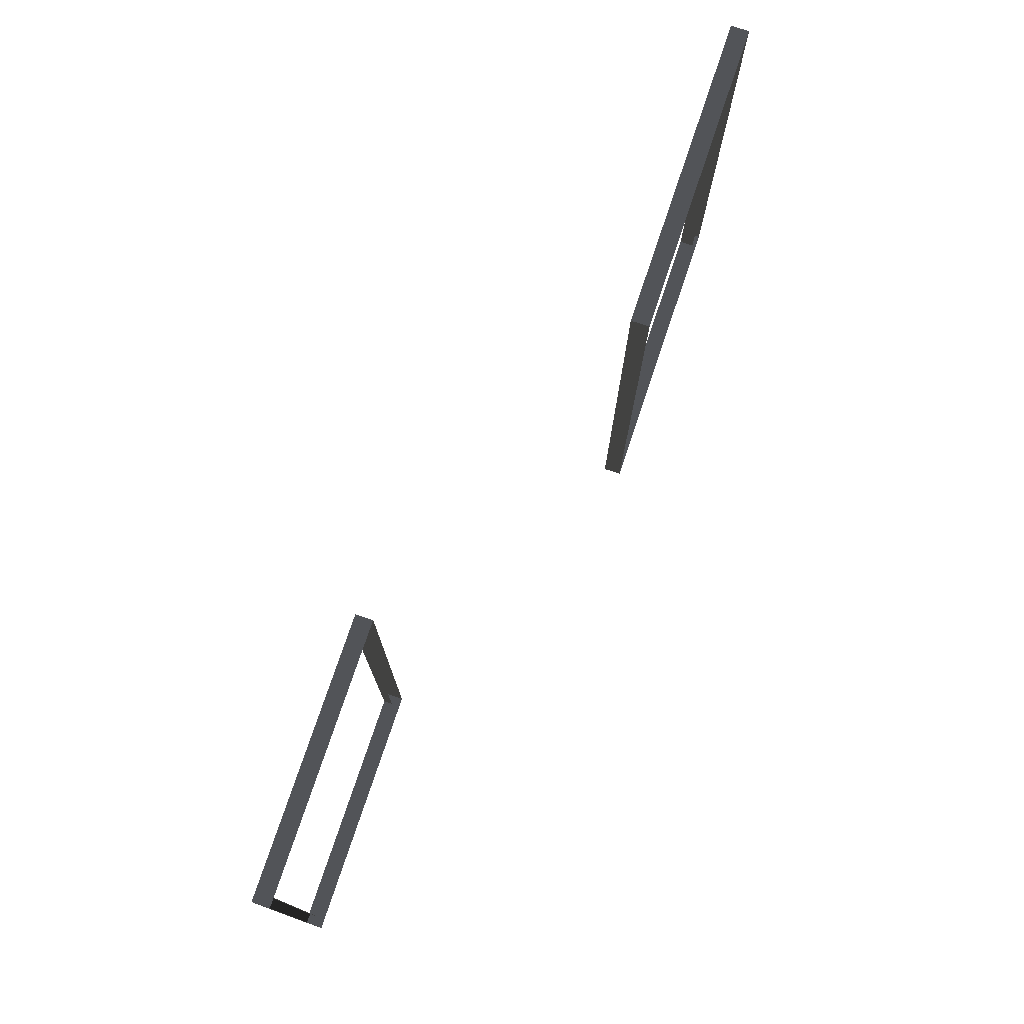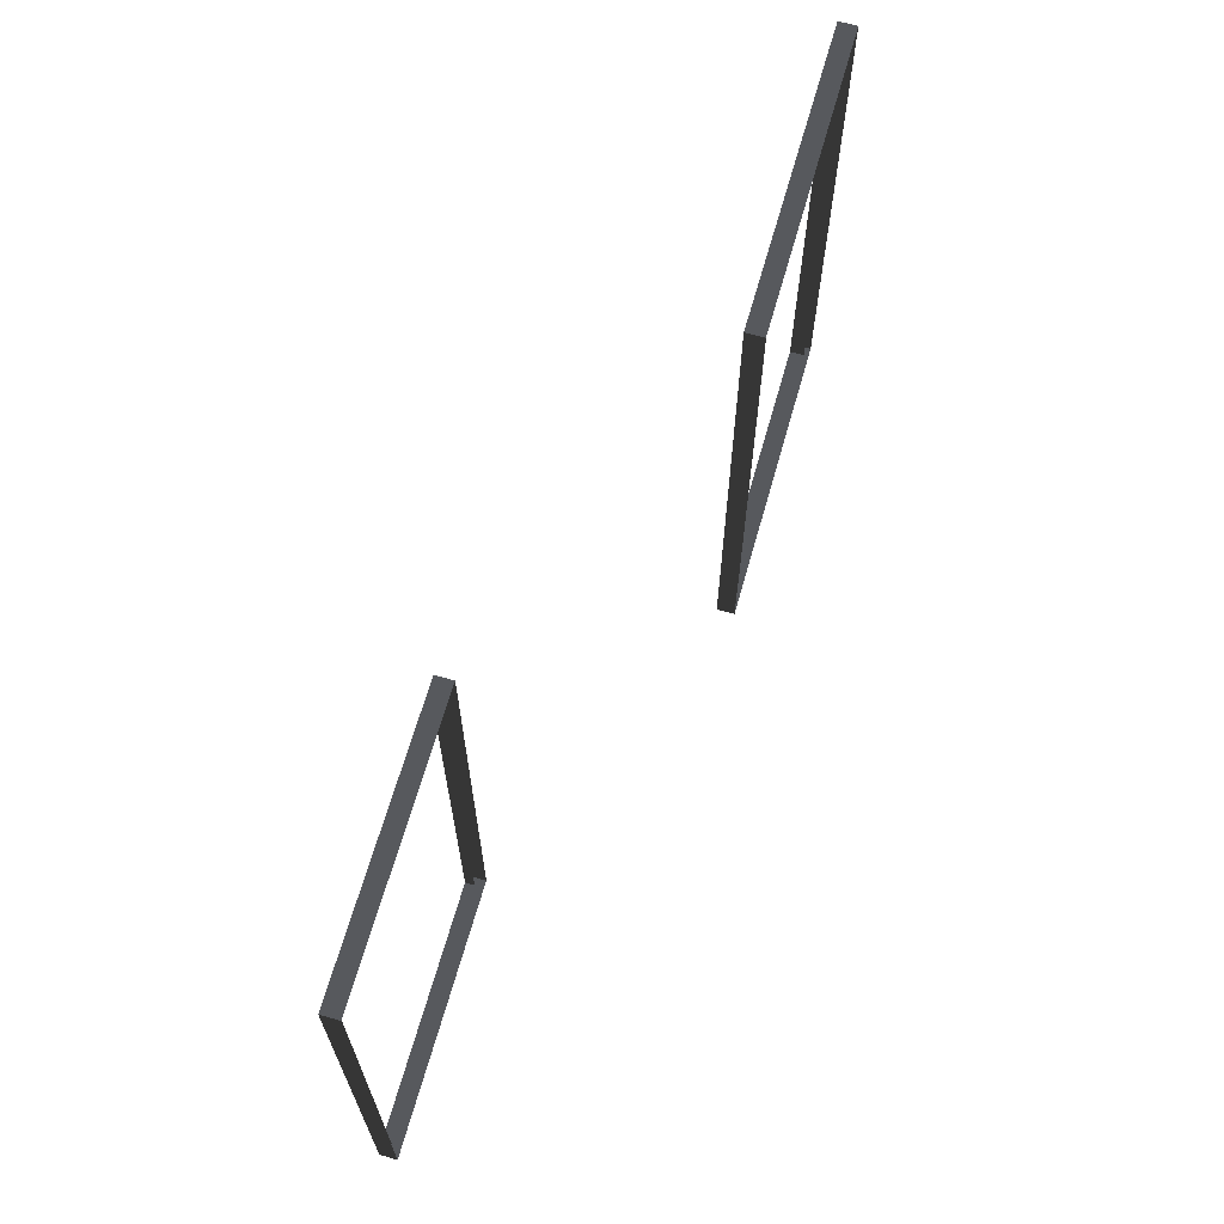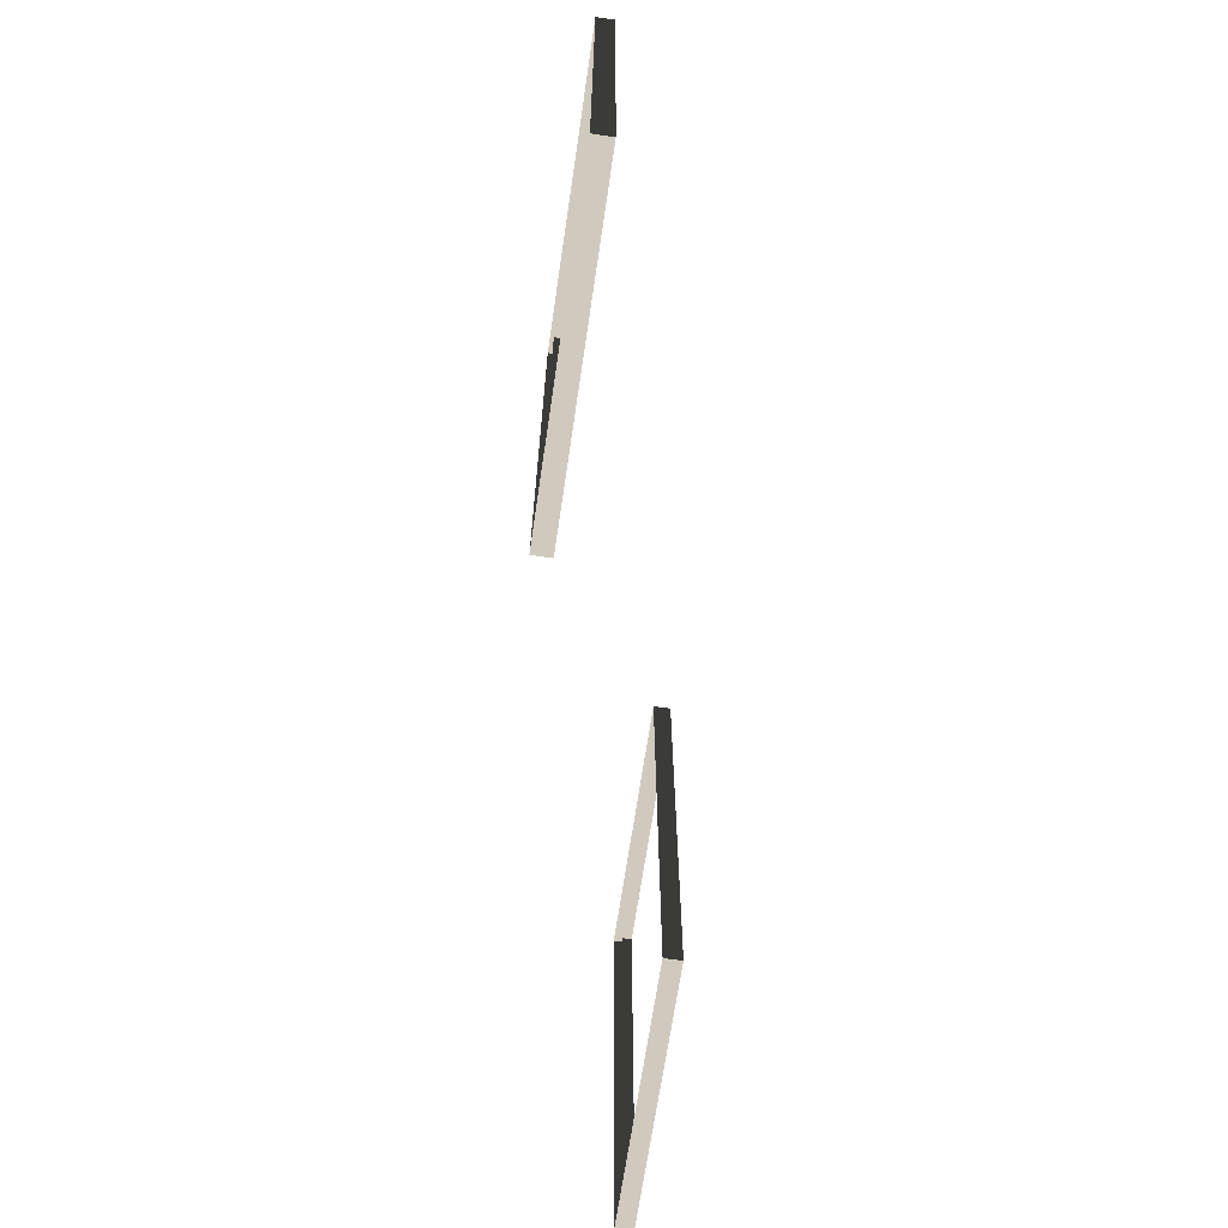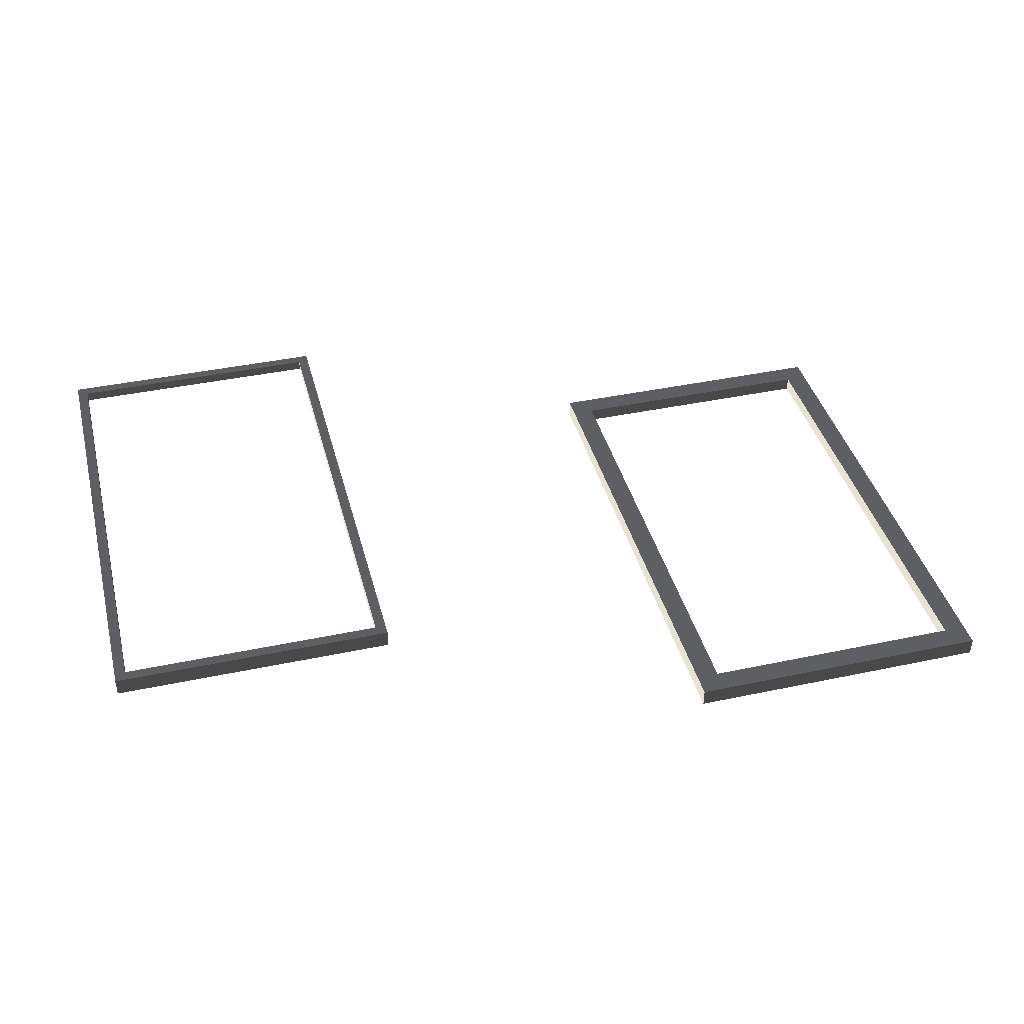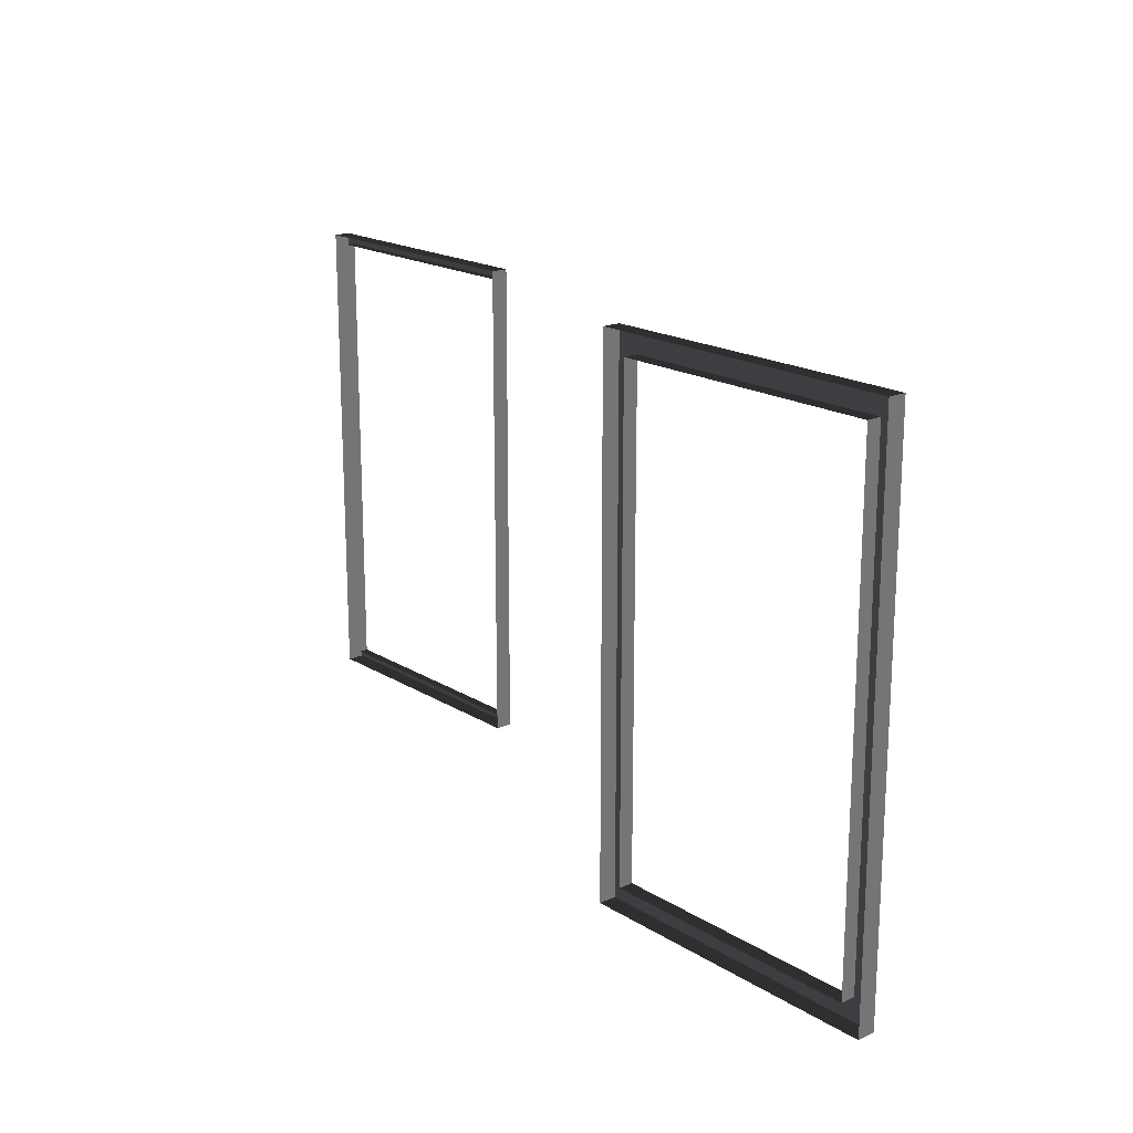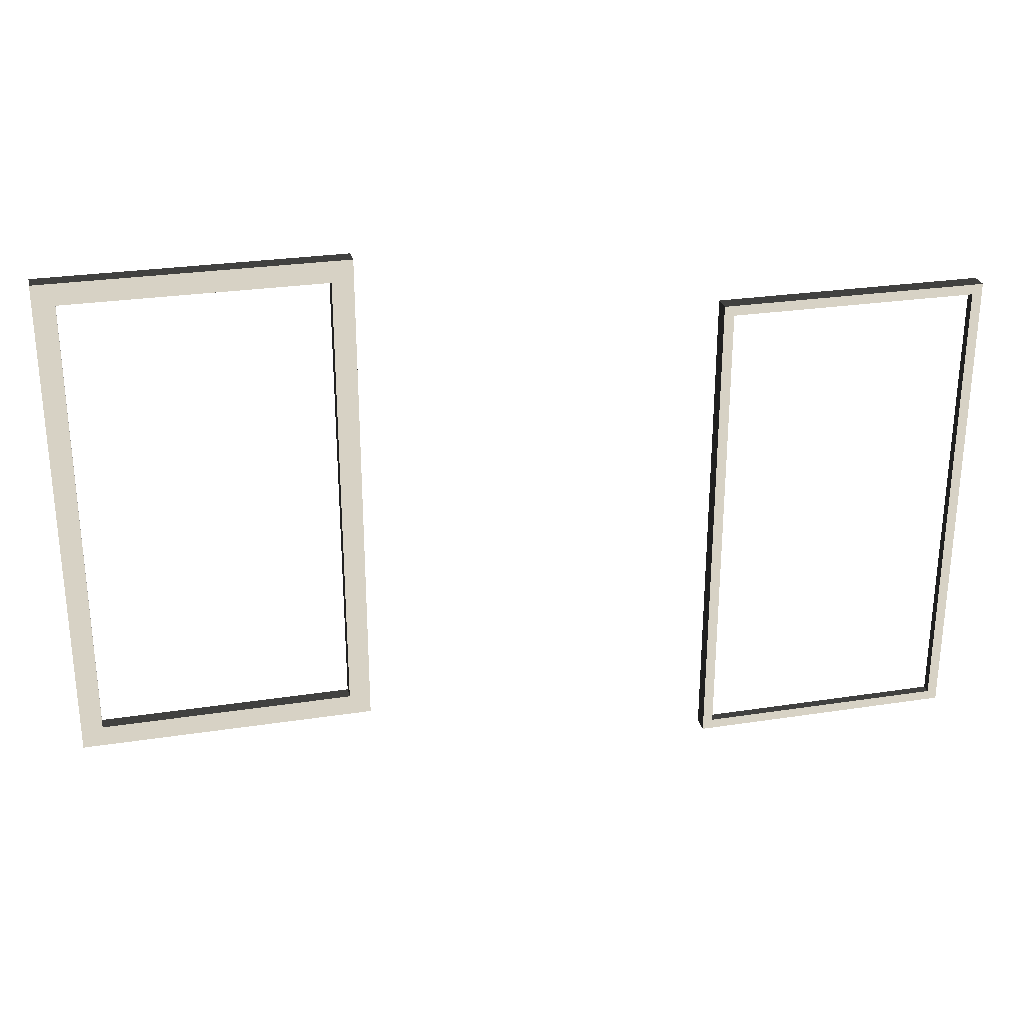
<metadata>
{"format":"obj","ext":"obj","renderer":"f3d","projection":"perspective","resolution":1024,"background":"white","views":[{"elev":76.3,"azim":108.6,"up":"+Y"},{"elev":65.8,"azim":105.8,"up":"+Y"},{"elev":-67.6,"azim":-98.4,"up":"+Y"},{"elev":40.7,"azim":165.5,"up":"+Z"},{"elev":18.5,"azim":-130.5,"up":"+Y"},{"elev":27.4,"azim":-13.3,"up":"+Y"}]}
</metadata>
<code>
v -1.562 0.9928 1
v -1.562 0.9928 0.9416
v -2.62 0.9928 0.9416
v -2.62 0.9928 1
v 0.9111 0.9928 1.528
v 0.9111 0.9928 1.595
v -0.1473 0.9928 1.595
v -0.1473 0.9928 1.528
v -1.473 -1.007 0.9287
v -1.473 -1.007 1
v -1.473 1.082 1
v -1.473 1.082 0.9287
v -1.473 -1.007 1
v -1.473 -1.007 0.9287
v -2.709 -1.007 0.9287
v -2.709 -1.007 1
v -2.62 -0.9183 1
v -2.709 -1.007 1
v -2.709 1.082 1
v -2.62 0.9928 1
v -1.562 -0.9183 1
v -1.473 -1.007 1
v -2.709 -1.007 1
v -2.62 -0.9183 1
v -2.62 0.9928 1
v -2.709 1.082 1
v -1.473 1.082 1
v -1.562 0.9928 1
v -1.562 0.9928 1
v -1.473 1.082 1
v -1.473 -1.007 1
v -1.562 -0.9183 1
v -0.1074 -0.8783 1.595
v -0.1074 -0.8783 1.559
v 0.8711 -0.8783 1.559
v 0.8711 -0.8783 1.595
v -0.1473 0.9928 1.528
v -0.1473 0.9928 1.595
v -0.1473 -0.9183 1.595
v -0.1473 -0.9183 1.528
v 0.9111 -0.9183 1.528
v 0.9111 -0.9183 1.595
v 0.9111 0.9928 1.595
v 0.9111 0.9928 1.528
v -0.1473 -0.9183 1.528
v -0.1473 -0.9183 1.595
v 0.9111 -0.9183 1.595
v 0.9111 -0.9183 1.528
v -2.62 0.9928 1
v -2.62 0.9928 0.9416
v -2.62 -0.9183 0.9416
v -2.62 -0.9183 1
v -1.562 -0.9183 1
v -1.562 -0.9183 0.9416
v -1.562 0.9928 0.9416
v -1.562 0.9928 1
v -2.62 -0.9183 1
v -2.62 -0.9183 0.9416
v -1.562 -0.9183 0.9416
v -1.562 -0.9183 1
v -0.1074 0.9528 1.595
v -0.1473 0.9928 1.595
v 0.9111 0.9928 1.595
v 0.8711 0.9528 1.595
v 0.8711 0.9528 1.595
v 0.9111 0.9928 1.595
v 0.9111 -0.9183 1.595
v 0.8711 -0.8783 1.595
v 0.8711 -0.8783 1.595
v 0.9111 -0.9183 1.595
v -0.1473 -0.9183 1.595
v -0.1074 -0.8783 1.595
v -0.1074 -0.8783 1.595
v -0.1473 -0.9183 1.595
v -0.1473 0.9928 1.595
v -0.1074 0.9528 1.595
v 0.8711 0.9528 1.595
v 0.8711 0.9528 1.559
v -0.1074 0.9528 1.559
v -0.1074 0.9528 1.595
v -0.1074 0.9528 1.595
v -0.1074 0.9528 1.559
v -0.1074 -0.8783 1.559
v -0.1074 -0.8783 1.595
v 0.8711 -0.8783 1.595
v 0.8711 -0.8783 1.559
v 0.8711 0.9528 1.559
v 0.8711 0.9528 1.595
v -2.709 1.082 1
v -2.709 1.082 0.9287
v -1.473 1.082 0.9287
v -1.473 1.082 1
v -2.709 -1.007 1
v -2.709 -1.007 0.9287
v -2.709 1.082 0.9287
v -2.709 1.082 1
g Building_t4.004_32998_309
f 1 3 2
f 1 4 3
f 5 7 6
f 5 8 7
f 9 11 10
f 9 12 11
f 13 15 14
f 13 16 15
f 17 19 18
f 17 20 19
f 21 23 22
f 21 24 23
f 25 27 26
f 25 28 27
f 29 31 30
f 29 32 31
f 33 35 34
f 33 36 35
f 37 39 38
f 37 40 39
f 41 43 42
f 41 44 43
f 45 47 46
f 45 48 47
f 49 51 50
f 49 52 51
f 53 55 54
f 53 56 55
f 57 59 58
f 57 60 59
f 61 63 62
f 61 64 63
f 65 67 66
f 65 68 67
f 69 71 70
f 69 72 71
f 73 75 74
f 73 76 75
f 77 79 78
f 77 80 79
f 81 83 82
f 81 84 83
f 85 87 86
f 85 88 87
f 89 91 90
f 89 92 91
f 93 95 94
f 93 96 95

</code>
